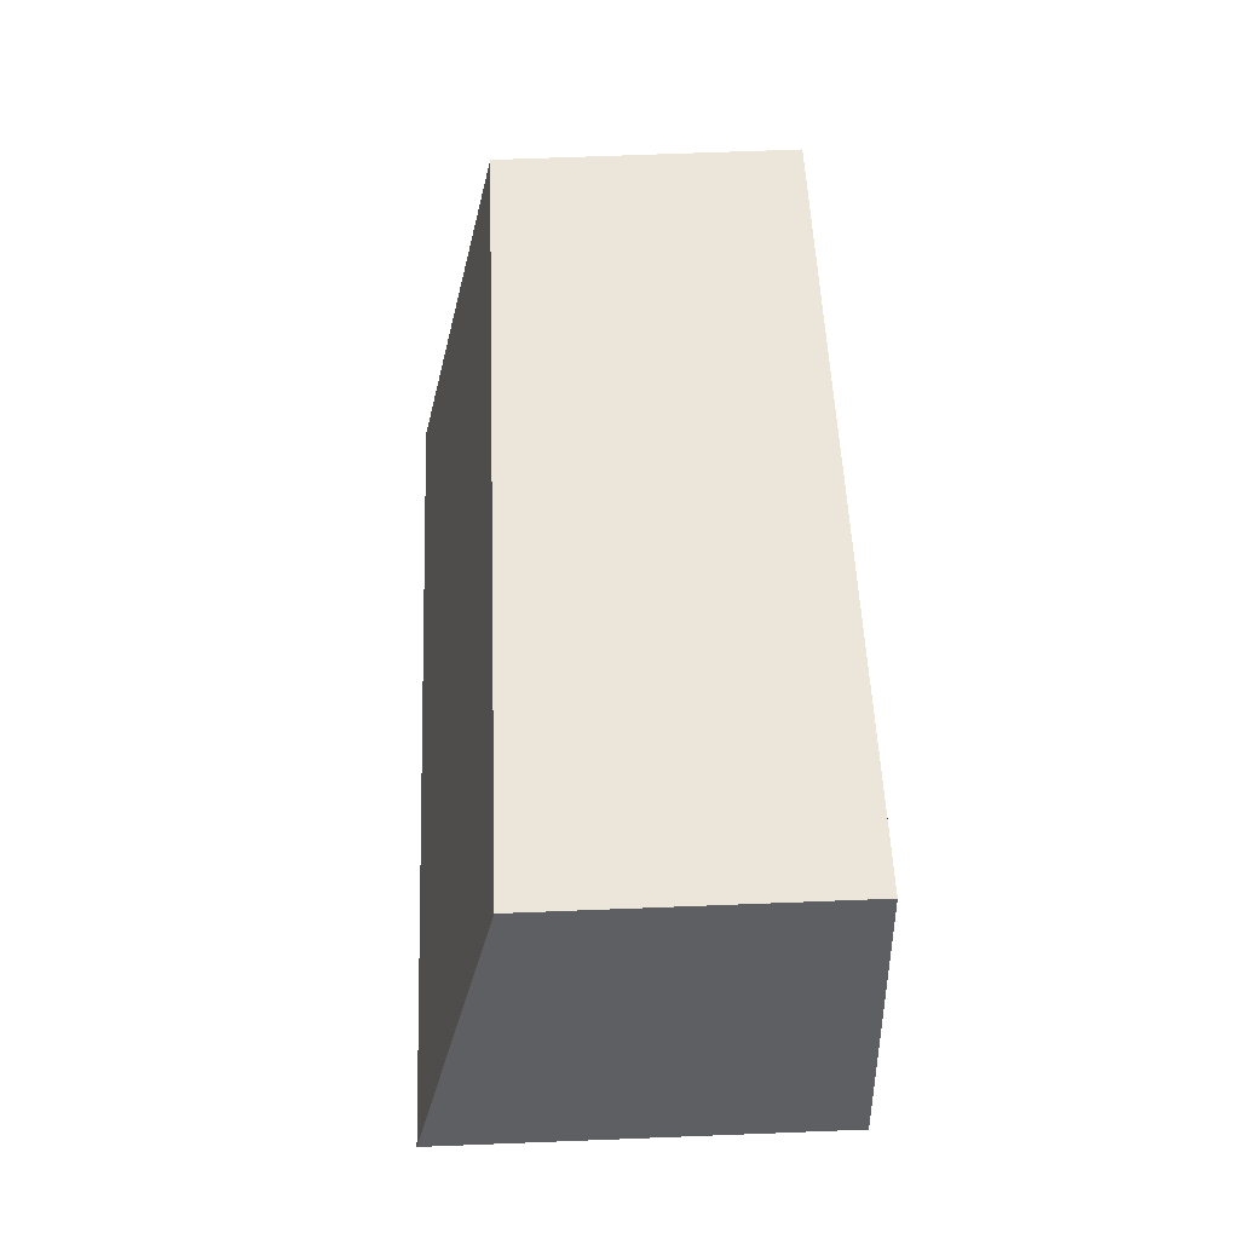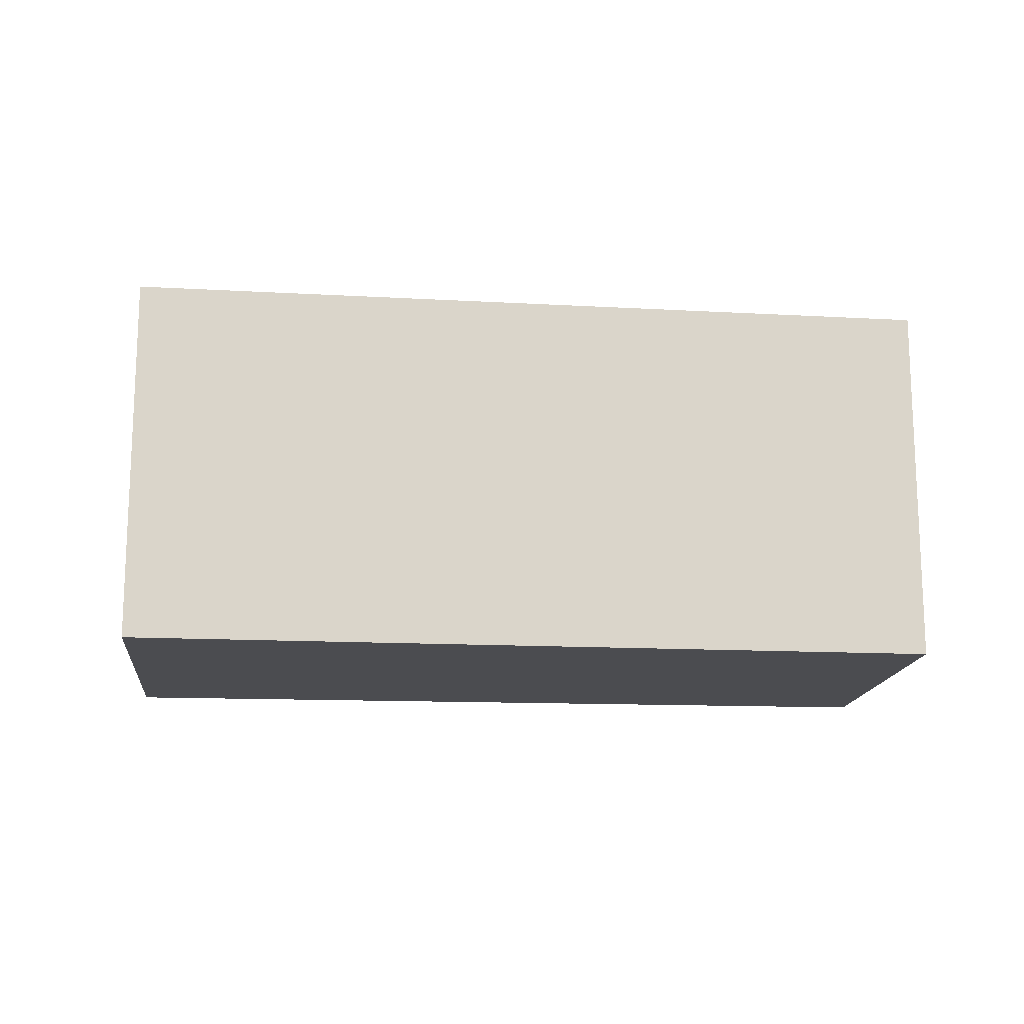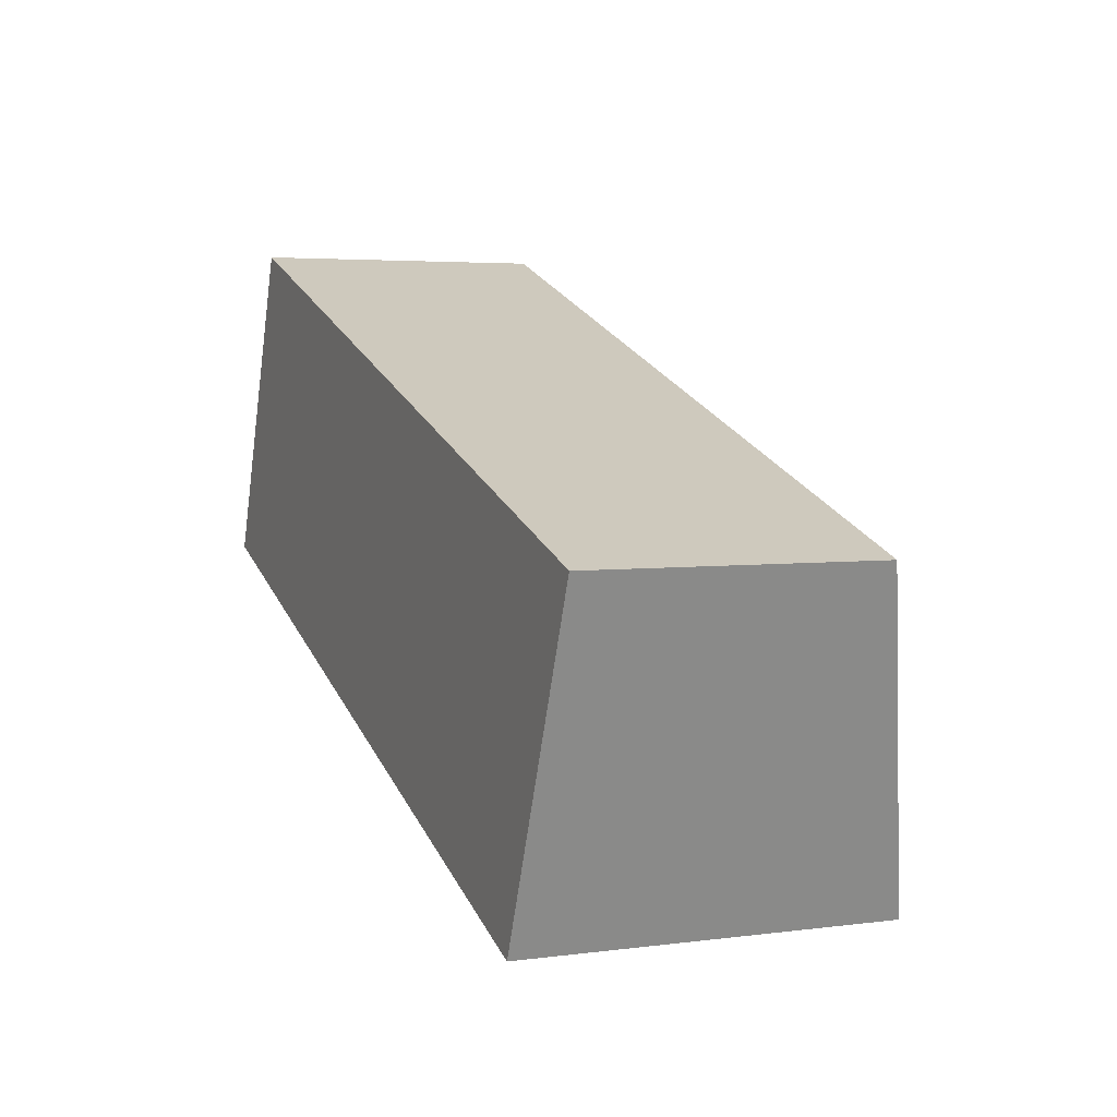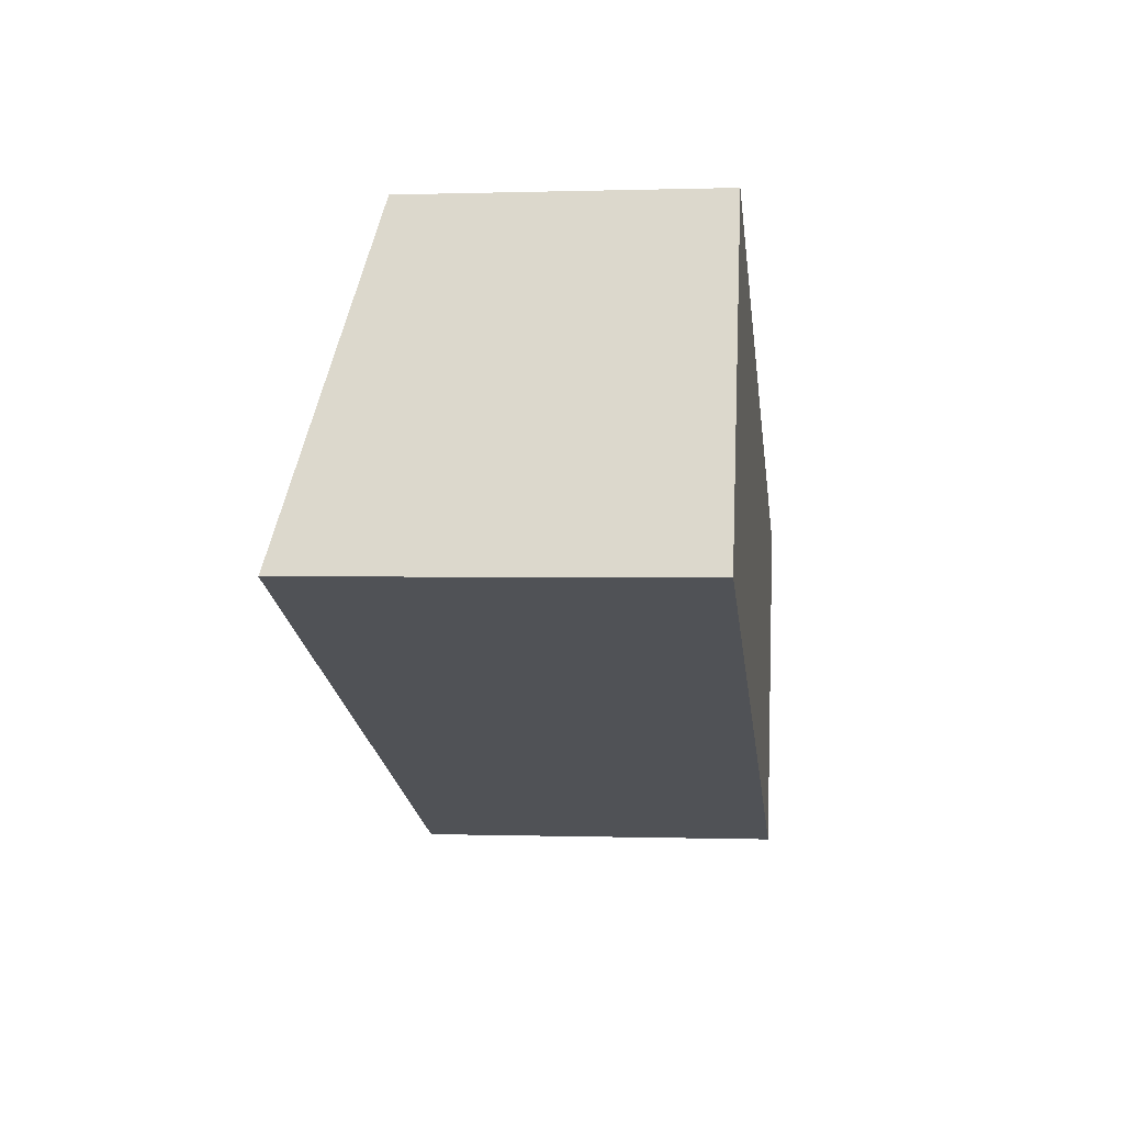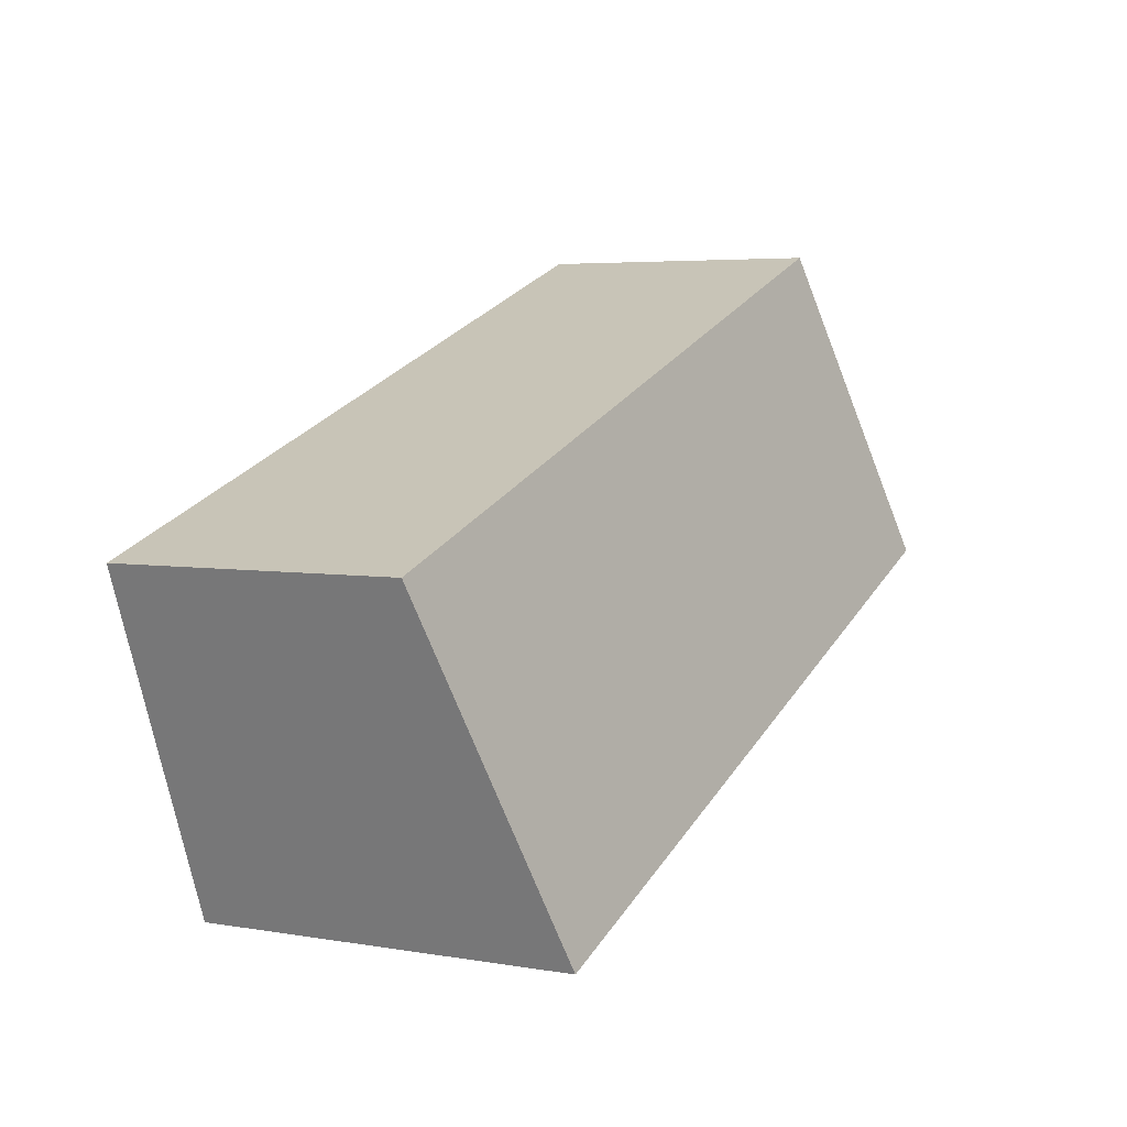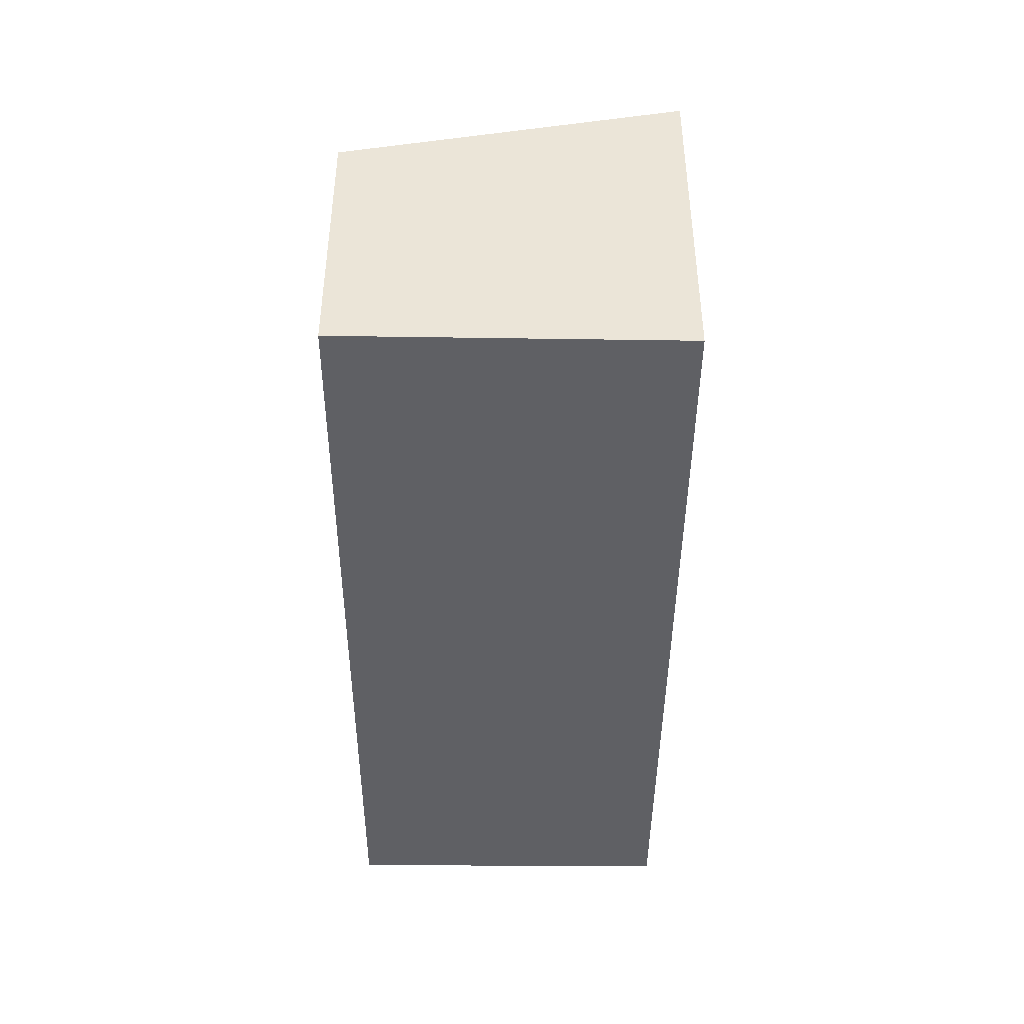
<metadata>
{"format":"obj","ext":"obj","renderer":"f3d","projection":"perspective","resolution":1024,"background":"white","views":[{"elev":69.8,"azim":-92.2,"up":"+Z"},{"elev":-15.2,"azim":-165.3,"up":"+Y"},{"elev":4.1,"azim":66.4,"up":"+Z"},{"elev":0.1,"azim":-82.9,"up":"+Z"},{"elev":4.7,"azim":118.6,"up":"+Z"},{"elev":-45.1,"azim":109.9,"up":"+Y"}]}
</metadata>
<code>
v  0 4.318 2.644e-16
v  10.47 3.381 0.421
v  9.002 4.366 -3.422
v  1.352 3.381 3.672
v  9.002 2.095e-16 -3.422
v  10.47 -2.578e-17 0.421
v  0 0 0
v  1.352 -2.248e-16 3.672
g defaultobject
f 1 2 3
f 2 1 4
f 2 5 3
f 5 2 6
f 5 1 3
f 1 5 7
f 7 4 1
f 4 7 8
f 8 2 4
f 2 8 6
f 8 5 6
f 5 8 7

</code>
